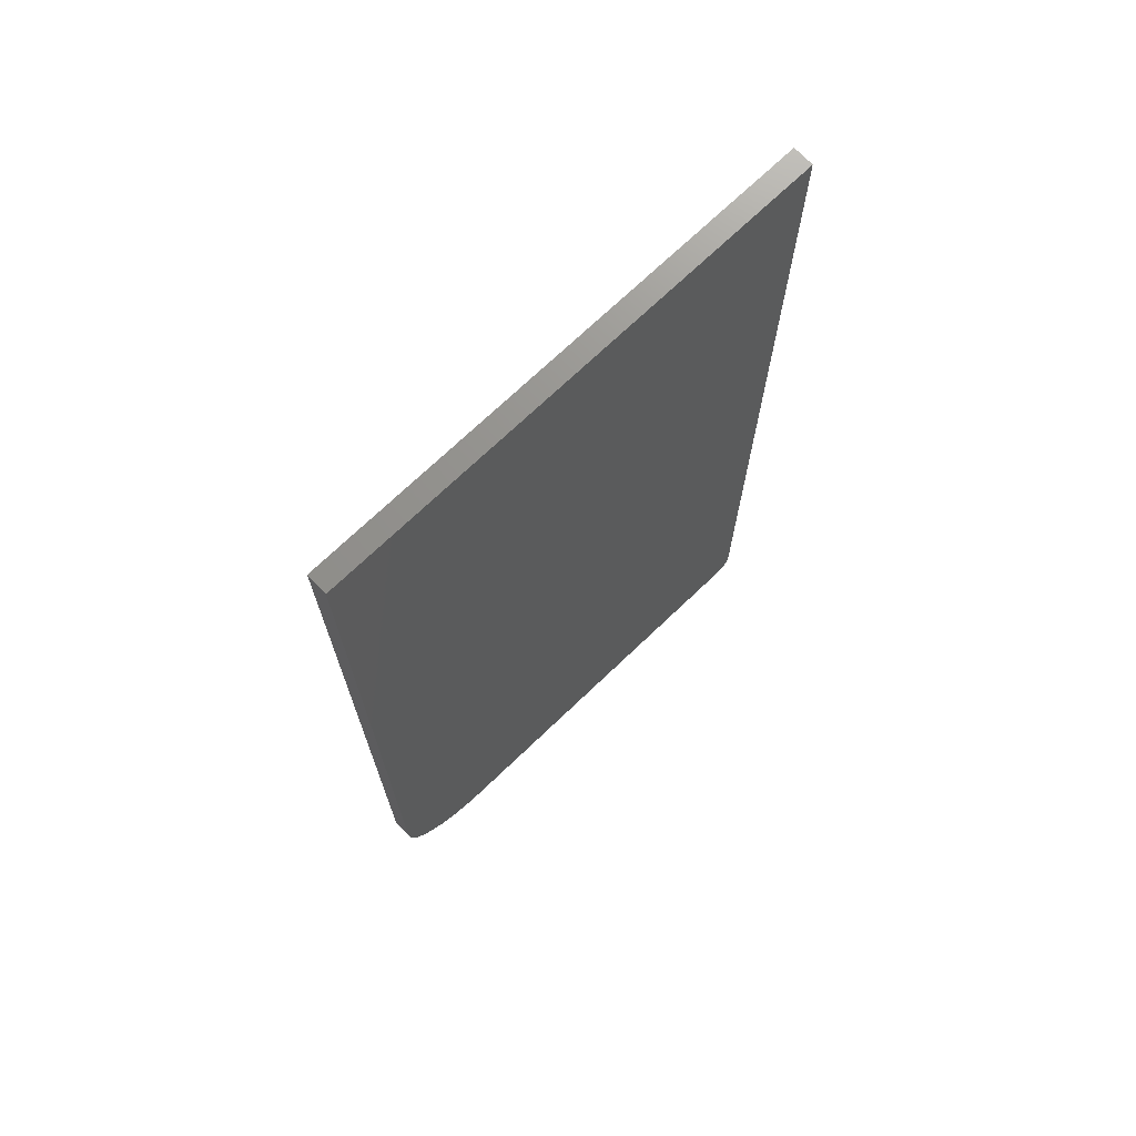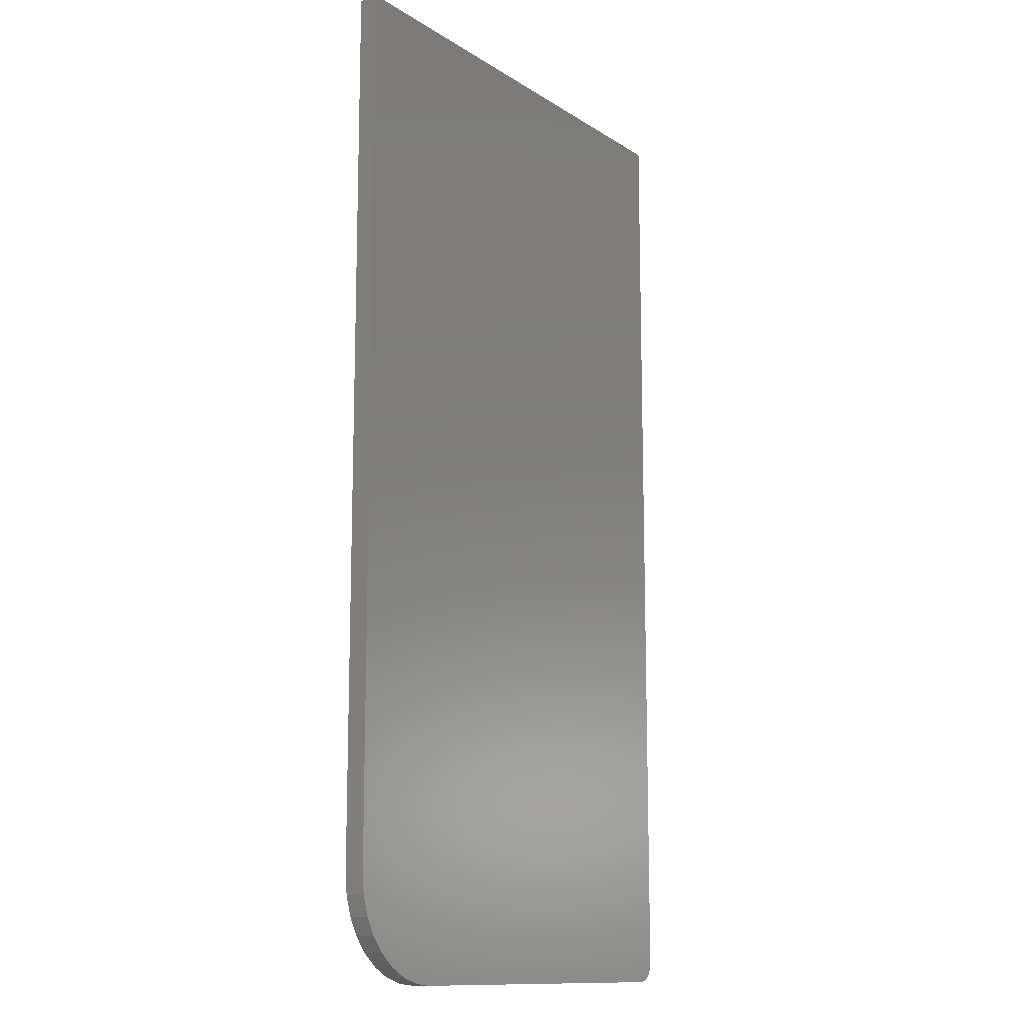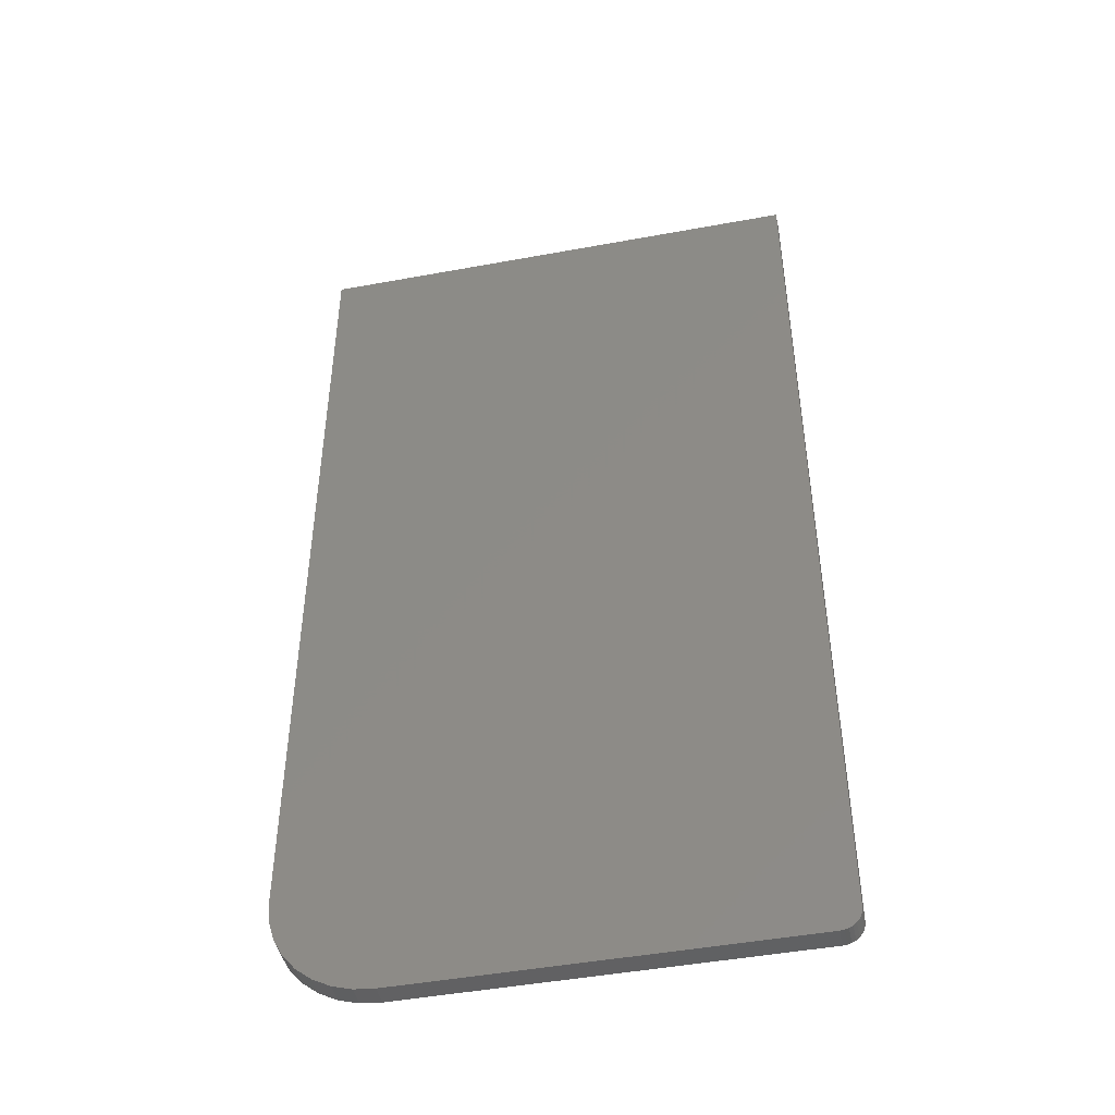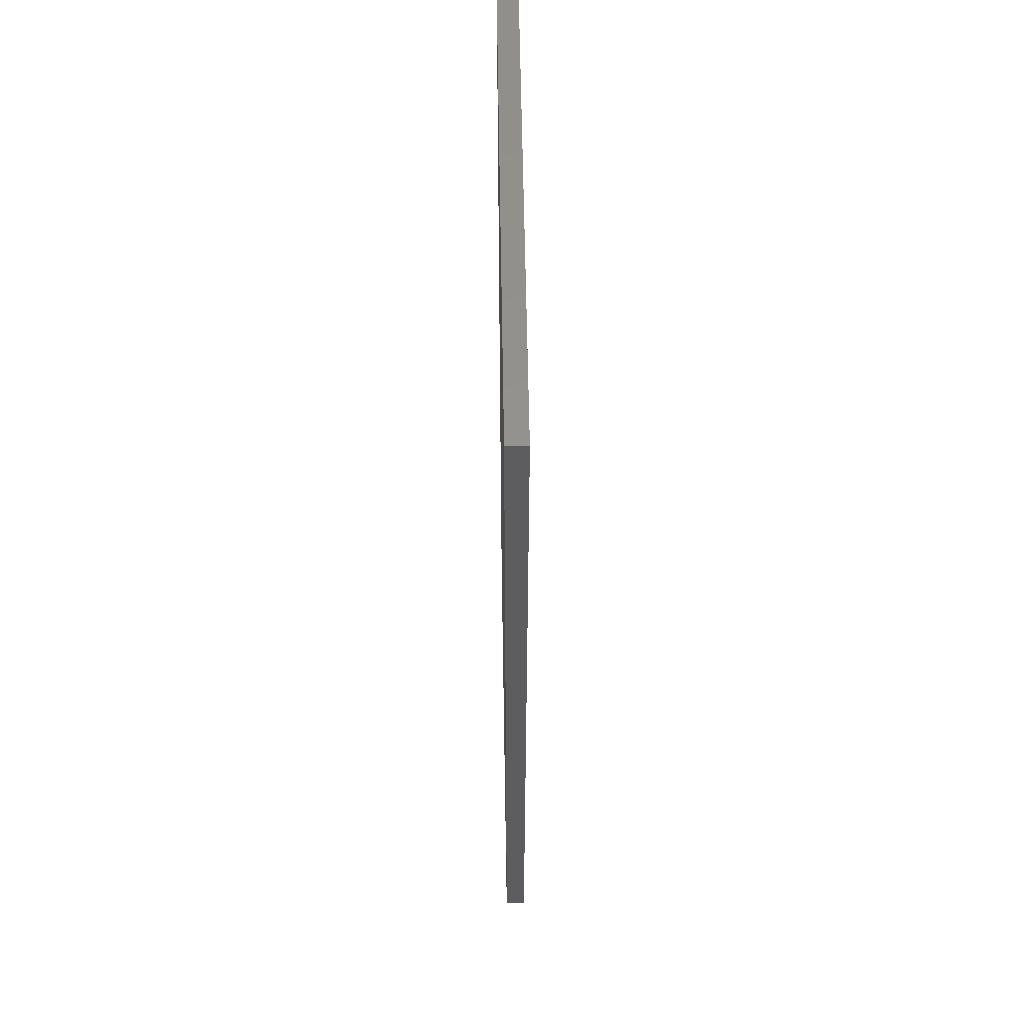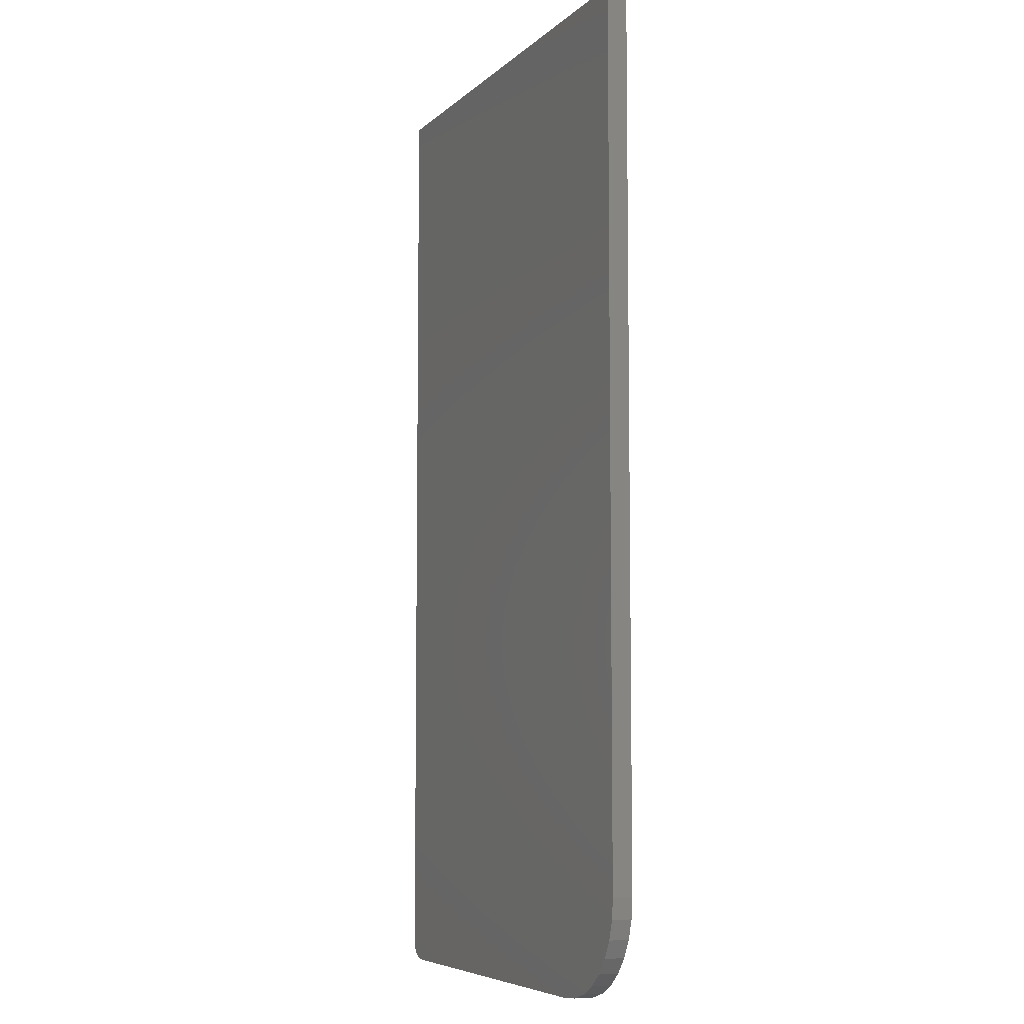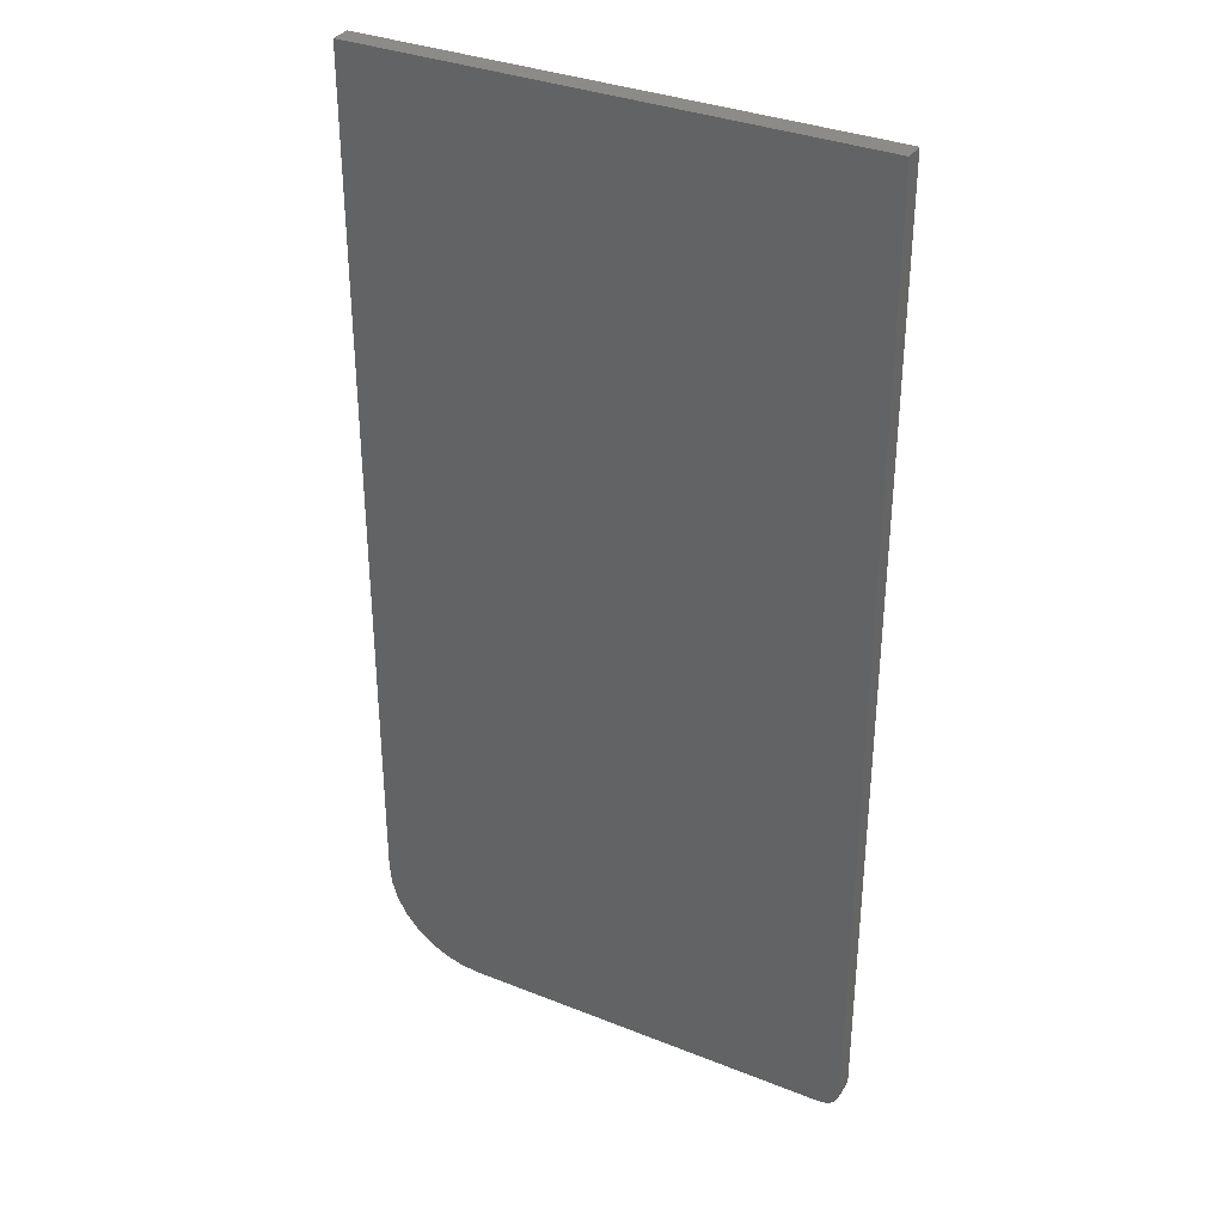
<metadata>
{"format":"stl","ext":"stl","renderer":"f3d","projection":"perspective","resolution":1024,"background":"white","views":[{"elev":71.7,"azim":-43.7,"up":"+Z"},{"elev":-12.6,"azim":-54.8,"up":"+Z"},{"elev":-46.1,"azim":11.9,"up":"+Z"},{"elev":57.3,"azim":89.1,"up":"+Z"},{"elev":-6.6,"azim":-114.0,"up":"+Z"},{"elev":34.1,"azim":28.3,"up":"+Z"}]}
</metadata>
<code>
# stl→obj: 40 verts, 76 faces
v 0.3712 -0.01562 -2.273e-17
v 0.3772 -0.01562 0.001189
v 0.07812 -0.01562 -4.784e-18
v 0.3743 -0.01562 0.0003002
v 0.3857 -0.01562 0.009646
v 0.3865 -0.01562 0.01258
v 0.03472 -0.01562 0.01317
v 0.3799 -0.01562 0.002633
v 0.06288 -0.01562 0.001501
v 0.3868 -0.01562 0.01562
v 0.3868 -0.01562 0.75
v 4.592e-17 -0.01562 0.75
v 4.784e-18 -0.01562 0.07812
v 0.001501 -0.01562 0.06288
v 0.005947 -0.01562 0.04823
v 0.01317 -0.01562 0.03472
v 0.02288 -0.01562 0.02288
v 0.04823 -0.01562 0.005947
v 0.3823 -0.01562 0.004576
v 0.3842 -0.01562 0.006944
v 0.07812 0 -4.784e-18
v 0.3772 0 0.001189
v 0.3712 0 -2.273e-17
v 0.3743 0 0.0003002
v 0.03472 0 0.01317
v 0.3865 0 0.01258
v 0.3857 0 0.009646
v 0.06288 0 0.001501
v 0.3799 0 0.002633
v 0.3868 0 0.01562
v 0.02288 0 0.02288
v 0.01317 0 0.03472
v 0.005947 0 0.04823
v 0.001501 0 0.06288
v 4.784e-18 0 0.07812
v 4.592e-17 0 0.75
v 0.3868 0 0.75
v 0.04823 0 0.005947
v 0.3842 0 0.006944
v 0.3823 0 0.004576
f 1 2 3
f 1 4 2
f 5 6 7
f 8 9 2
f 3 2 9
f 10 11 12
f 10 12 13
f 10 13 14
f 10 14 15
f 10 15 16
f 10 16 17
f 10 17 7
f 10 7 6
f 18 9 8
f 18 8 19
f 18 19 20
f 18 20 5
f 18 5 7
f 21 22 23
f 22 24 23
f 25 26 27
f 22 28 29
f 28 22 21
f 30 26 25
f 30 25 31
f 30 31 32
f 30 32 33
f 30 33 34
f 30 34 35
f 30 35 36
f 30 36 37
f 38 25 27
f 38 27 39
f 38 39 40
f 38 40 29
f 38 29 28
f 3 21 1
f 1 21 23
f 12 36 13
f 13 36 35
f 21 3 28
f 28 3 9
f 28 9 38
f 38 9 18
f 38 18 25
f 25 18 7
f 25 7 31
f 31 7 17
f 31 17 32
f 32 17 16
f 32 16 33
f 33 16 15
f 33 15 34
f 34 15 14
f 34 14 35
f 35 14 13
f 10 30 11
f 11 30 37
f 30 10 26
f 26 10 6
f 26 6 27
f 27 6 5
f 27 5 39
f 39 5 20
f 39 20 40
f 40 20 19
f 40 19 29
f 29 19 8
f 29 8 22
f 22 8 2
f 22 2 24
f 24 2 4
f 24 4 23
f 23 4 1
f 11 37 12
f 12 37 36

</code>
